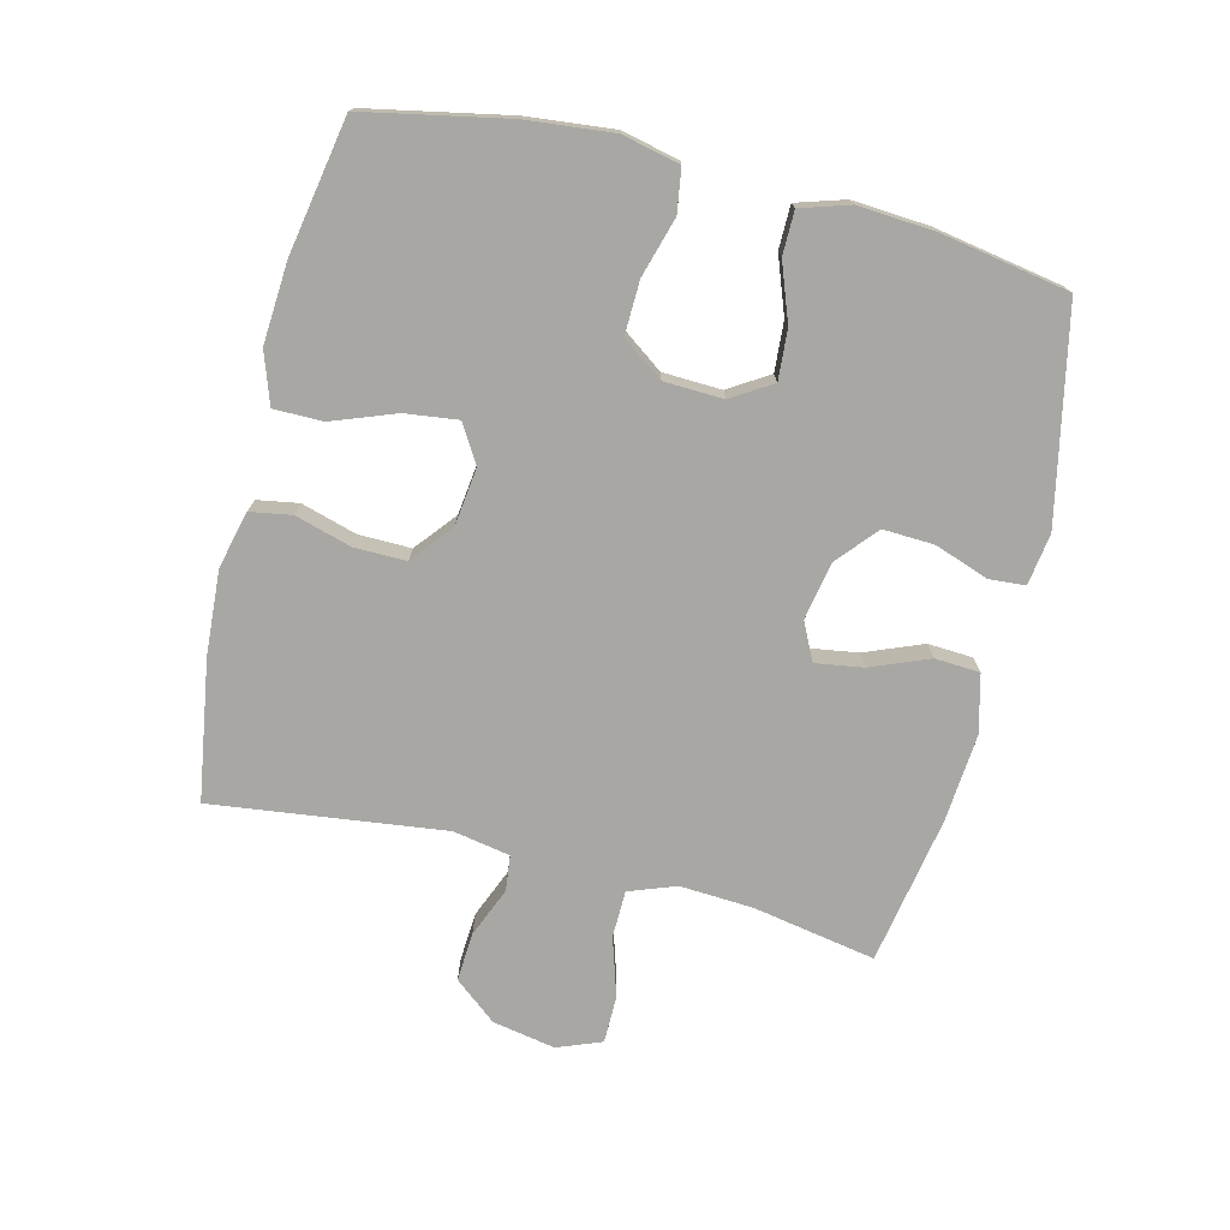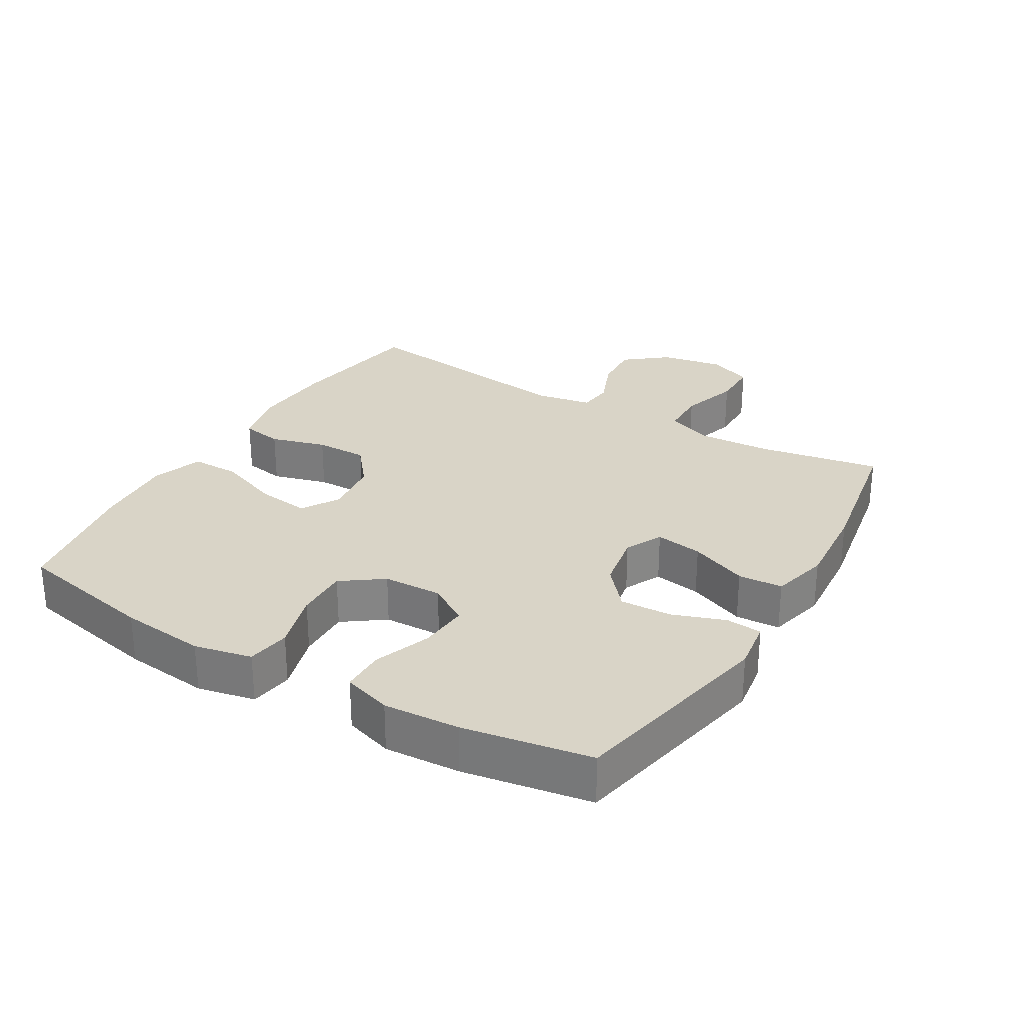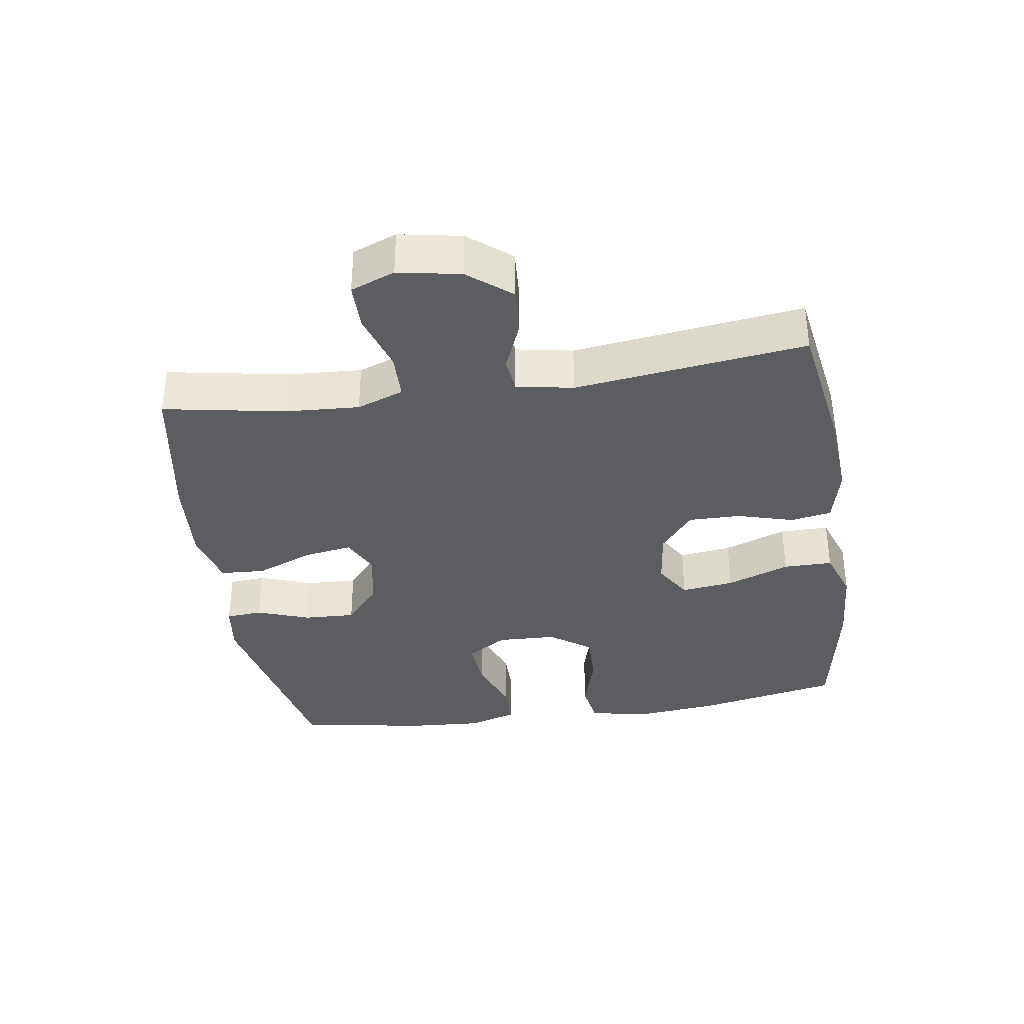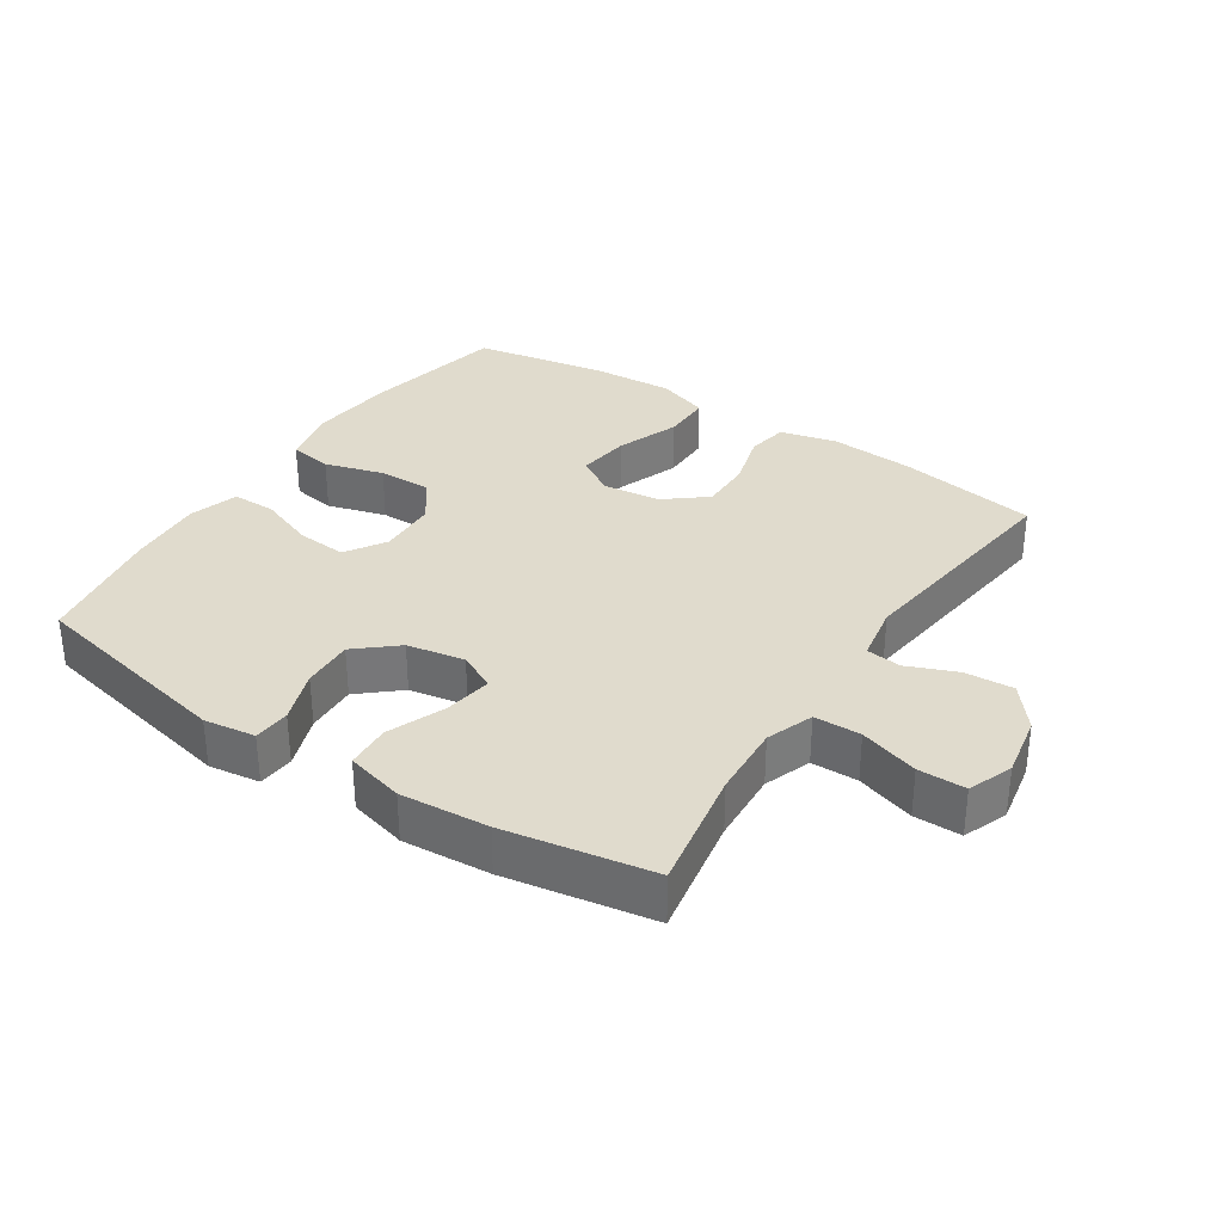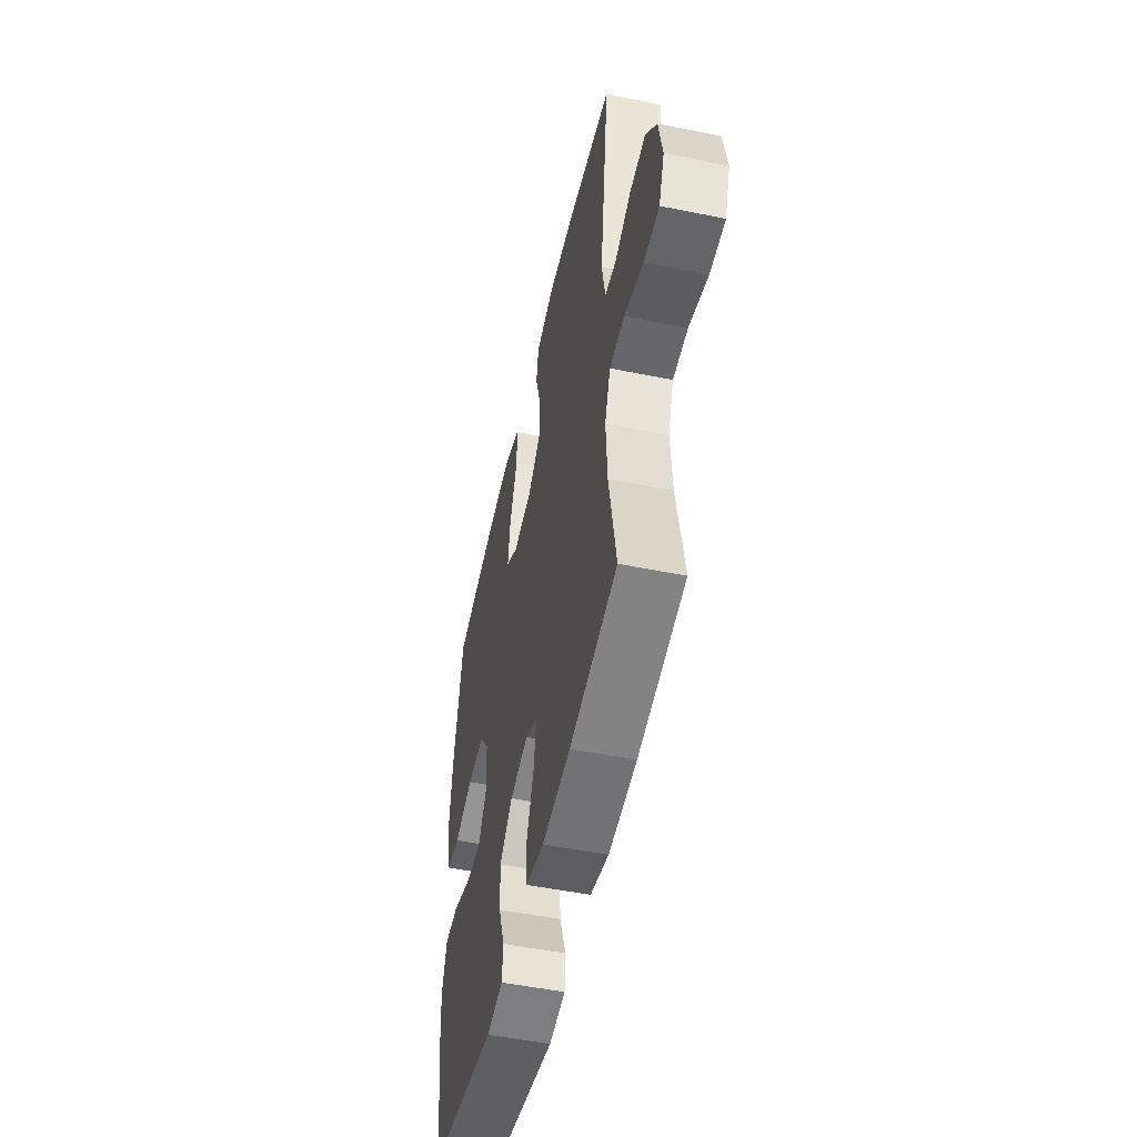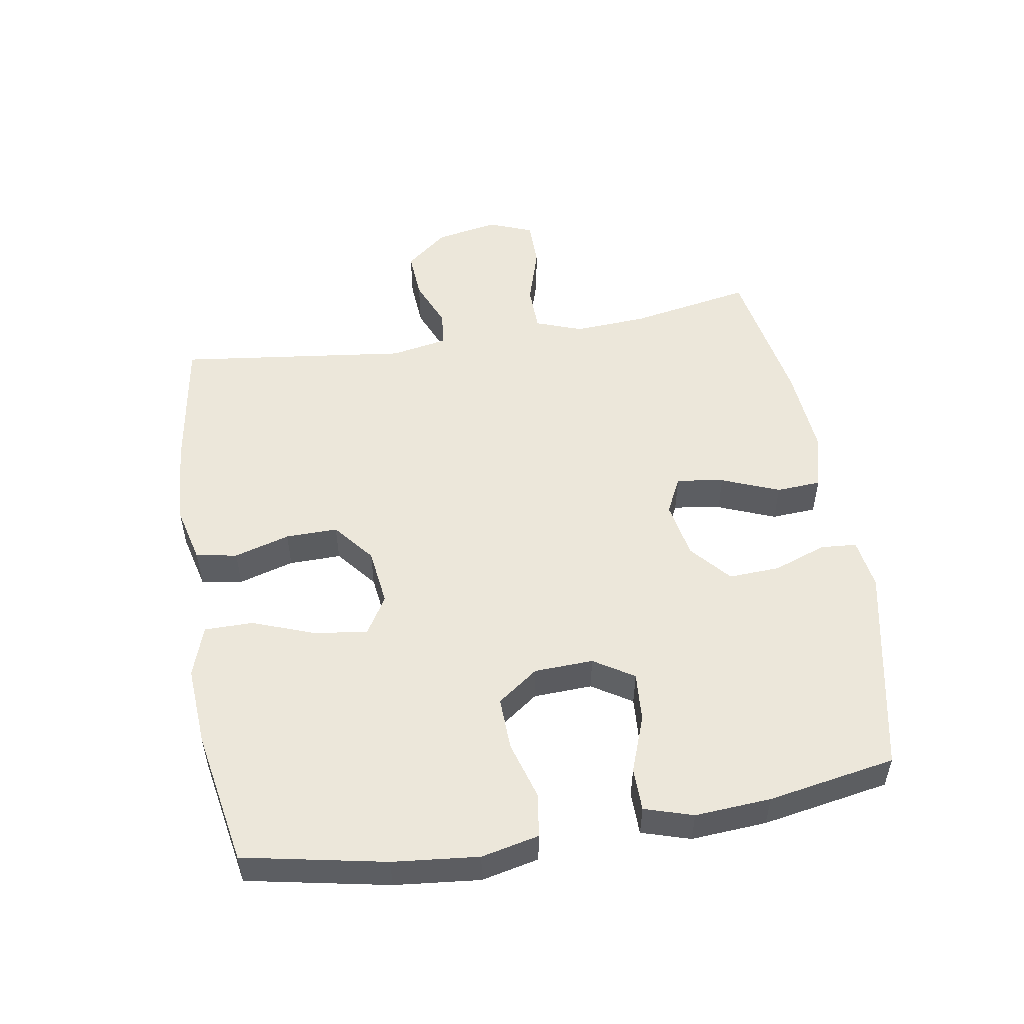
<metadata>
{"format":"obj","ext":"obj","renderer":"f3d","projection":"perspective","resolution":1024,"background":"white","views":[{"elev":-74.6,"azim":76.1,"up":"+Y"},{"elev":28.6,"azim":120.8,"up":"+Y"},{"elev":-35.8,"azim":-81.3,"up":"+Y"},{"elev":33.2,"azim":-146.5,"up":"+Y"},{"elev":-51.0,"azim":-102.5,"up":"+Z"},{"elev":52.5,"azim":80.5,"up":"+Y"}]}
</metadata>
<code>
o path40
v 0.3132 0.0375 0.5451
v 0.188 0.0375 0.5532
v 0.1082 0.0375 0.5258
v 0.1083 0.0375 0.4493
v 0.1449 0.0375 0.3512
v 0.1552 0.0375 0.2691
v 0.09657 0.0375 0.2333
v 0.006572 0.0375 0.2446
v -0.05694 0.0375 0.2961
v -0.05583 0.0375 0.3775
v -0.03065 0.0375 0.4644
v -0.04161 0.0375 0.5287
v -0.1299 0.0375 0.5503
v -0.261 0.0375 0.5417
v -0.4779 0.0375 0.5071
v -0.4327 0.0375 0.147
v -0.449 0.0375 0.0582
v -0.5041 0.0375 0.05194
v -0.5812 0.0375 0.08367
v -0.6571 0.0375 0.08861
v -0.7102 0.0375 0.02276
v -0.7284 0.0375 -0.07468
v -0.7017 0.0375 -0.1437
v -0.6278 0.0375 -0.1442
v -0.536 0.0375 -0.1156
v -0.4631 0.0375 -0.1171
v -0.4363 0.0375 -0.1901
v -0.4432 0.0375 -0.3038
v -0.4779 0.0375 -0.4948
v -0.248 0.0375 -0.5355
v -0.1105 0.0375 -0.5467
v -0.0209 0.0375 -0.524
v -0.01668 0.0375 -0.4542
v -0.05304 0.0375 -0.364
v -0.0645 0.0375 -0.2899
v -0.006323 0.0375 -0.2613
v 0.0834 0.0375 -0.2778
v 0.1459 0.0375 -0.3316
v 0.1421 0.0375 -0.4119
v 0.1123 0.0375 -0.4942
v 0.1167 0.0375 -0.5508
v 0.1967 0.0375 -0.5626
v 0.5238 0.0375 -0.4948
v 0.5586 0.0375 -0.2953
v 0.5667 0.0375 -0.1767
v 0.5431 0.0375 -0.1008
v 0.4753 0.0375 -0.1002
v 0.3867 0.0375 -0.133
v 0.3094 0.0375 -0.1386
v 0.2701 0.0375 -0.07619
v 0.2738 0.0375 0.01599
v 0.32 0.0375 0.0799
v 0.4028 0.0375 0.07751
v 0.4945 0.0375 0.05062
v 0.5622 0.0375 0.06102
v 0.5819 0.0375 0.151
v 0.5682 0.0375 0.285
v 0.5238 0.0375 0.5071
v 0.3132 -0.0375 0.5451
v 0.188 -0.0375 0.5532
v 0.1082 -0.0375 0.5258
v 0.1083 -0.0375 0.4493
v 0.1449 -0.0375 0.3512
v 0.1552 -0.0375 0.2691
v 0.09657 -0.0375 0.2333
v 0.006572 -0.0375 0.2446
v -0.05694 -0.0375 0.2961
v -0.05583 -0.0375 0.3775
v -0.03065 -0.0375 0.4644
v -0.04161 -0.0375 0.5287
v -0.1299 -0.0375 0.5503
v -0.261 -0.0375 0.5417
v -0.4779 -0.0375 0.5071
v -0.4327 -0.0375 0.147
v -0.449 -0.0375 0.0582
v -0.5041 -0.0375 0.05194
v -0.5812 -0.0375 0.08367
v -0.6571 -0.0375 0.08861
v -0.7102 -0.0375 0.02276
v -0.7284 -0.0375 -0.07468
v -0.7017 -0.0375 -0.1437
v -0.6278 -0.0375 -0.1442
v -0.536 -0.0375 -0.1156
v -0.4631 -0.0375 -0.1171
v -0.4363 -0.0375 -0.1901
v -0.4432 -0.0375 -0.3038
v -0.4779 -0.0375 -0.4948
v -0.248 -0.0375 -0.5355
v -0.1105 -0.0375 -0.5467
v -0.0209 -0.0375 -0.524
v -0.01668 -0.0375 -0.4542
v -0.05304 -0.0375 -0.364
v -0.0645 -0.0375 -0.2899
v -0.006323 -0.0375 -0.2613
v 0.0834 -0.0375 -0.2778
v 0.1459 -0.0375 -0.3316
v 0.1421 -0.0375 -0.4119
v 0.1123 -0.0375 -0.4942
v 0.1167 -0.0375 -0.5508
v 0.1967 -0.0375 -0.5626
v 0.5238 -0.0375 -0.4948
v 0.5586 -0.0375 -0.2953
v 0.5667 -0.0375 -0.1767
v 0.5431 -0.0375 -0.1008
v 0.4753 -0.0375 -0.1002
v 0.3867 -0.0375 -0.133
v 0.3094 -0.0375 -0.1386
v 0.2701 -0.0375 -0.07619
v 0.2738 -0.0375 0.01599
v 0.32 -0.0375 0.0799
v 0.4028 -0.0375 0.07751
v 0.4945 -0.0375 0.05062
v 0.5622 -0.0375 0.06102
v 0.5819 -0.0375 0.151
v 0.5682 -0.0375 0.285
v 0.5238 -0.0375 0.5071
v 0.5622 0.0375 0.06102
v 0.5622 0.0375 0.06102
v 0.5819 0.0375 0.151
v 0.5682 0.0375 0.285
v 0.5586 0.0375 -0.2953
v 0.5667 0.0375 -0.1767
v 0.5431 0.0375 -0.1008
v 0.5431 0.0375 -0.1008
v 0.4945 0.0375 0.05062
v 0.4753 0.0375 -0.1002
v 0.5238 0.0375 -0.4948
v 0.5238 0.0375 -0.4948
v 0.5238 0.0375 0.5071
v 0.5238 0.0375 0.5071
v 0.4028 0.0375 0.07751
v 0.3867 0.0375 -0.133
v 0.3132 0.0375 0.5451
v 0.32 0.0375 0.0799
v 0.3094 0.0375 -0.1386
v 0.3094 0.0375 -0.1386
v 0.2738 0.0375 0.01599
v 0.1967 0.0375 -0.5626
v 0.188 0.0375 0.5532
v 0.2701 0.0375 -0.07619
v 0.1167 0.0375 -0.5508
v 0.1167 0.0375 -0.5508
v 0.1459 0.0375 -0.3316
v 0.1421 0.0375 -0.4119
v 0.1449 0.0375 0.3512
v 0.1552 0.0375 0.2691
v 0.1552 0.0375 0.2691
v 0.1082 0.0375 0.5258
v 0.1082 0.0375 0.5258
v 0.09657 0.0375 0.2333
v 0.0834 0.0375 -0.2778
v 0.1083 0.0375 0.4493
v 0.1123 0.0375 -0.4942
v 0.006572 0.0375 0.2446
v -0.006323 0.0375 -0.2613
v -0.05694 0.0375 0.2961
v -0.0645 0.0375 -0.2899
v -0.0645 0.0375 -0.2899
v -0.0209 0.0375 -0.524
v -0.0209 0.0375 -0.524
v -0.01668 0.0375 -0.4542
v -0.05304 0.0375 -0.364
v -0.1105 0.0375 -0.5467
v -0.05583 0.0375 0.3775
v -0.03065 0.0375 0.4644
v -0.04161 0.0375 0.5287
v -0.04161 0.0375 0.5287
v -0.1299 0.0375 0.5503
v -0.248 0.0375 -0.5355
v -0.261 0.0375 0.5417
v -0.4779 0.0375 -0.4948
v -0.4779 0.0375 -0.4948
v -0.4432 0.0375 -0.3038
v -0.4363 0.0375 -0.1901
v -0.4327 0.0375 0.147
v -0.449 0.0375 0.0582
v -0.449 0.0375 0.0582
v -0.4631 0.0375 -0.1171
v -0.4631 0.0375 -0.1171
v -0.5041 0.0375 0.05194
v -0.4779 0.0375 0.5071
v -0.4779 0.0375 0.5071
v -0.536 0.0375 -0.1156
v -0.5812 0.0375 0.08367
v -0.6278 0.0375 -0.1442
v -0.6571 0.0375 0.08861
v -0.7017 0.0375 -0.1437
v -0.7017 0.0375 -0.1437
v -0.7102 0.0375 0.02276
v -0.7284 0.0375 -0.07468
v 0.5622 -0.0375 0.06102
v 0.5622 -0.0375 0.06102
v 0.5819 -0.0375 0.151
v 0.5682 -0.0375 0.285
v 0.5586 -0.0375 -0.2953
v 0.5667 -0.0375 -0.1767
v 0.5431 -0.0375 -0.1008
v 0.5431 -0.0375 -0.1008
v 0.4945 -0.0375 0.05062
v 0.4753 -0.0375 -0.1002
v 0.5238 -0.0375 -0.4948
v 0.5238 -0.0375 -0.4948
v 0.5238 -0.0375 0.5071
v 0.5238 -0.0375 0.5071
v 0.4028 -0.0375 0.07751
v 0.3867 -0.0375 -0.133
v 0.3132 -0.0375 0.5451
v 0.32 -0.0375 0.0799
v 0.3094 -0.0375 -0.1386
v 0.3094 -0.0375 -0.1386
v 0.2738 -0.0375 0.01599
v 0.1967 -0.0375 -0.5626
v 0.188 -0.0375 0.5532
v 0.2701 -0.0375 -0.07619
v 0.1167 -0.0375 -0.5508
v 0.1167 -0.0375 -0.5508
v 0.1459 -0.0375 -0.3316
v 0.1421 -0.0375 -0.4119
v 0.1449 -0.0375 0.3512
v 0.1552 -0.0375 0.2691
v 0.1552 -0.0375 0.2691
v 0.1082 -0.0375 0.5258
v 0.1082 -0.0375 0.5258
v 0.09657 -0.0375 0.2333
v 0.0834 -0.0375 -0.2778
v 0.1083 -0.0375 0.4493
v 0.1123 -0.0375 -0.4942
v 0.006572 -0.0375 0.2446
v -0.006323 -0.0375 -0.2613
v -0.05694 -0.0375 0.2961
v -0.0645 -0.0375 -0.2899
v -0.0645 -0.0375 -0.2899
v -0.0209 -0.0375 -0.524
v -0.0209 -0.0375 -0.524
v -0.01668 -0.0375 -0.4542
v -0.05304 -0.0375 -0.364
v -0.1105 -0.0375 -0.5467
v -0.05583 -0.0375 0.3775
v -0.03065 -0.0375 0.4644
v -0.04161 -0.0375 0.5287
v -0.04161 -0.0375 0.5287
v -0.1299 -0.0375 0.5503
v -0.248 -0.0375 -0.5355
v -0.261 -0.0375 0.5417
v -0.4779 -0.0375 -0.4948
v -0.4779 -0.0375 -0.4948
v -0.4432 -0.0375 -0.3038
v -0.4363 -0.0375 -0.1901
v -0.4327 -0.0375 0.147
v -0.449 -0.0375 0.0582
v -0.449 -0.0375 0.0582
v -0.4631 -0.0375 -0.1171
v -0.4631 -0.0375 -0.1171
v -0.5041 -0.0375 0.05194
v -0.4779 -0.0375 0.5071
v -0.4779 -0.0375 0.5071
v -0.536 -0.0375 -0.1156
v -0.5812 -0.0375 0.08367
v -0.6278 -0.0375 -0.1442
v -0.6571 -0.0375 0.08861
v -0.7017 -0.0375 -0.1437
v -0.7017 -0.0375 -0.1437
v -0.7102 -0.0375 0.02276
v -0.7284 -0.0375 -0.07468
f 252 254 257
f 207 220 194
f 228 229 224
f 236 237 235
f 219 213 226
f 193 199 191
f 213 219 207
f 212 227 215
f 238 244 230
f 263 257 258
f 260 263 258
f 252 248 231
f 194 220 208
f 220 207 219
f 235 237 233
f 243 237 236
f 217 209 225
f 211 229 214
f 194 205 193
f 220 224 208
f 224 229 211
f 200 196 197
f 254 252 250
f 259 264 261
f 255 249 244
f 201 217 218
f 196 206 195
f 208 224 211
f 206 196 200
f 264 259 263
f 214 225 209
f 230 249 228
f 228 249 250
f 214 229 225
f 243 247 245
f 239 242 238
f 257 263 259
f 243 231 247
f 249 230 244
f 250 231 229
f 194 208 205
f 250 252 231
f 218 227 212
f 258 257 254
f 231 243 236
f 247 231 248
f 222 226 213
f 206 209 195
f 201 218 212
f 193 205 199
f 228 250 229
f 240 242 239
f 209 217 195
f 195 217 201
f 242 244 238
f 203 207 194
f 118 56 114 192
f 56 57 115 114
f 44 45 103 102
f 45 124 198 103
f 54 55 113 112
f 46 47 105 104
f 128 44 102 202
f 57 130 204 115
f 53 54 112 111
f 47 48 106 105
f 58 1 59 116
f 52 53 111 110
f 48 136 210 106
f 51 52 110 109
f 42 43 101 100
f 1 2 60 59
f 49 50 108 107
f 50 51 109 108
f 142 42 100 216
f 38 39 97 96
f 5 147 221 63
f 2 149 223 60
f 6 7 65 64
f 37 38 96 95
f 4 5 63 62
f 3 4 62 61
f 40 41 99 98
f 39 40 98 97
f 7 8 66 65
f 36 37 95 94
f 8 9 67 66
f 158 36 94 232
f 160 33 91 234
f 33 34 92 91
f 31 32 90 89
f 10 11 69 68
f 11 167 241 69
f 12 13 71 70
f 34 35 93 92
f 9 10 68 67
f 30 31 89 88
f 13 14 72 71
f 172 30 88 246
f 28 29 87 86
f 27 28 86 85
f 16 177 251 74
f 179 27 85 253
f 17 18 76 75
f 182 16 74 256
f 14 15 73 72
f 25 26 84 83
f 18 19 77 76
f 24 25 83 82
f 19 20 78 77
f 188 24 82 262
f 20 21 79 78
f 22 23 81 80
f 21 22 80 79
f 178 183 180
f 133 120 146
f 154 150 155
f 162 161 163
f 145 152 139
f 119 117 125
f 139 133 145
f 138 141 153
f 164 156 170
f 189 184 183
f 186 184 189
f 178 157 174
f 120 134 146
f 146 145 133
f 161 159 163
f 169 162 163
f 143 151 135
f 137 140 155
f 120 119 131
f 146 134 150
f 150 137 155
f 126 123 122
f 180 176 178
f 185 187 190
f 181 170 175
f 127 144 143
f 122 121 132
f 134 137 150
f 132 126 122
f 190 189 185
f 140 135 151
f 156 154 175
f 154 176 175
f 140 151 155
f 169 171 173
f 165 164 168
f 183 185 189
f 169 173 157
f 175 170 156
f 176 155 157
f 120 131 134
f 176 157 178
f 144 138 153
f 184 180 183
f 157 162 169
f 173 174 157
f 148 139 152
f 132 121 135
f 127 138 144
f 119 125 131
f 154 155 176
f 166 165 168
f 135 121 143
f 121 127 143
f 168 164 170
f 129 120 133

</code>
